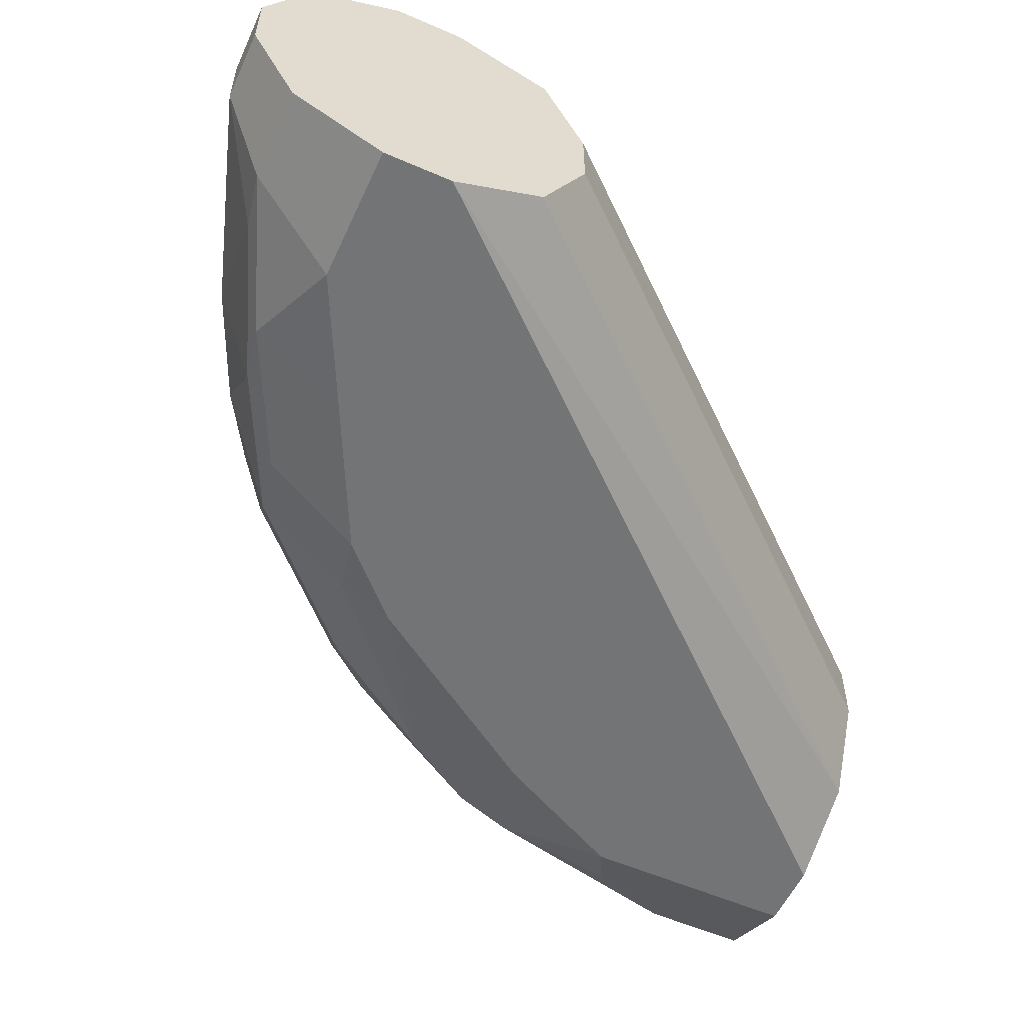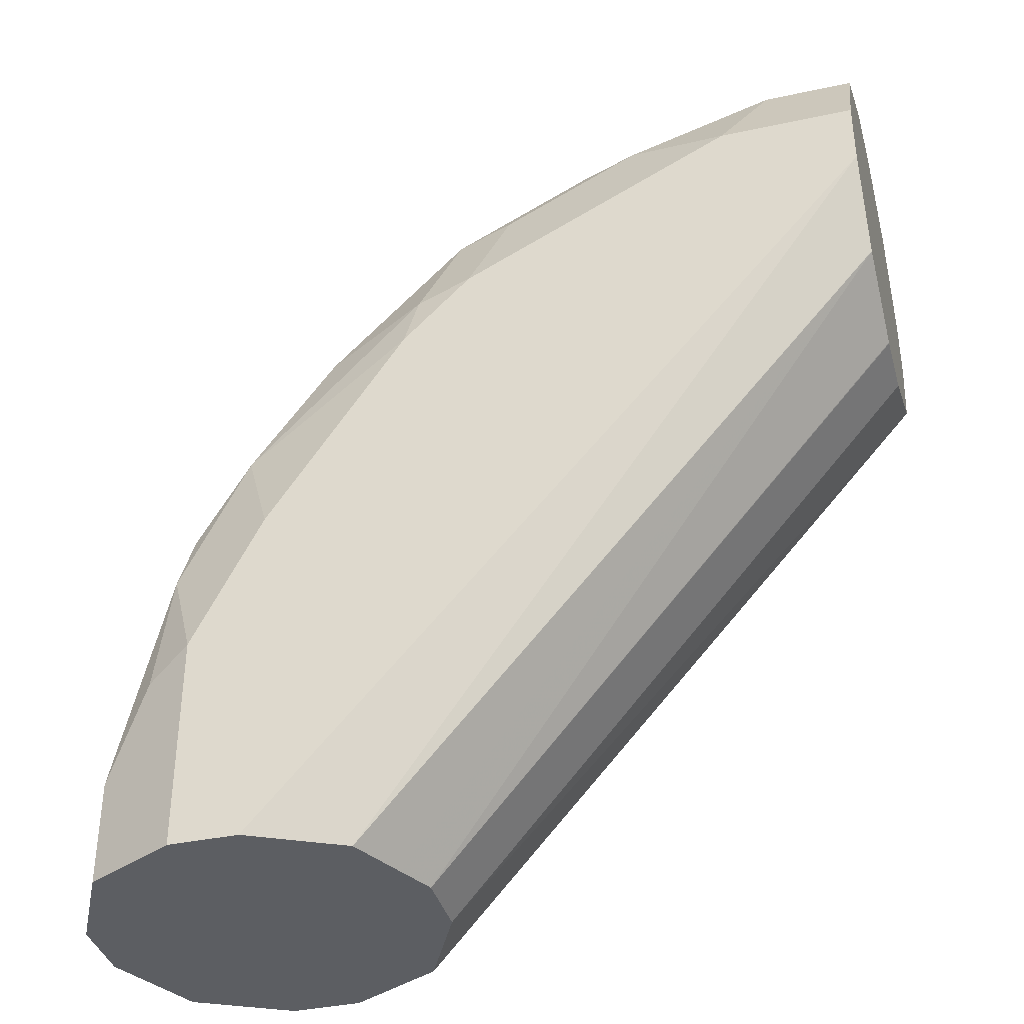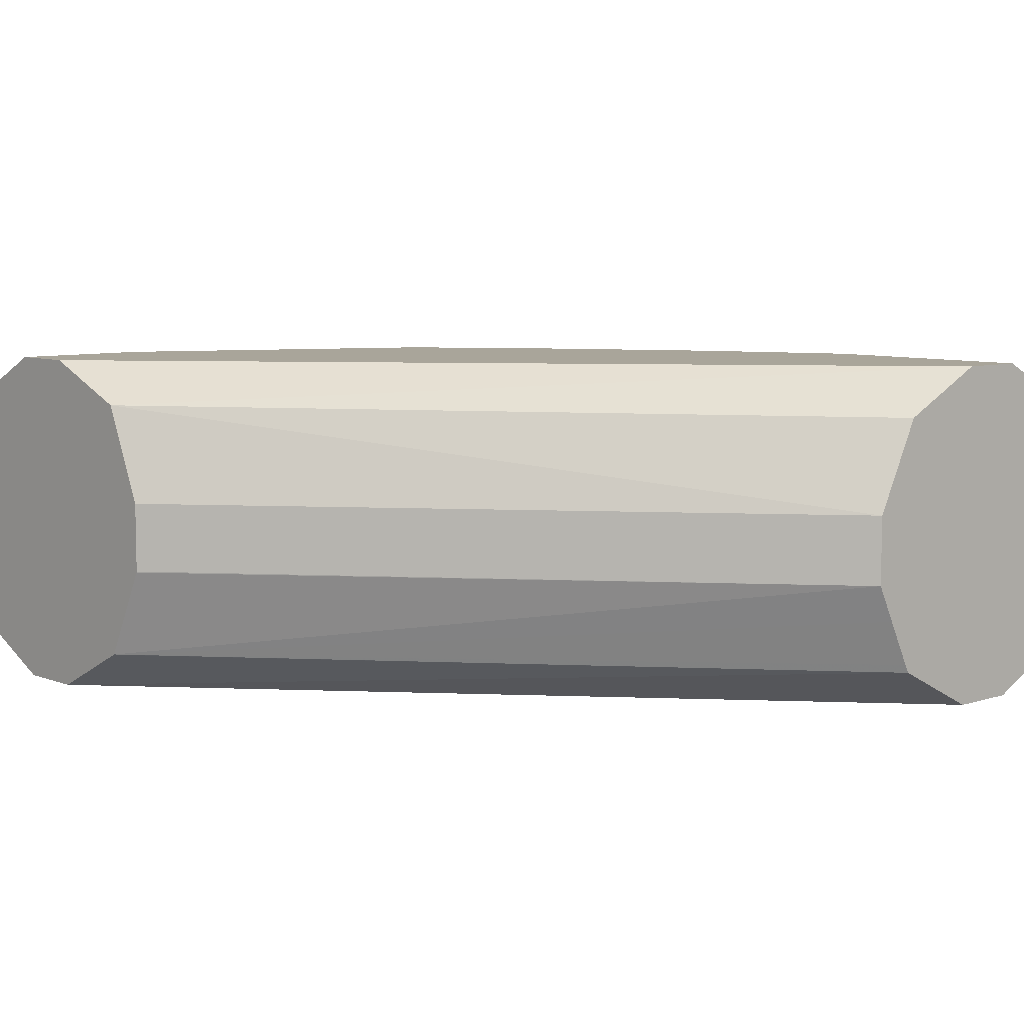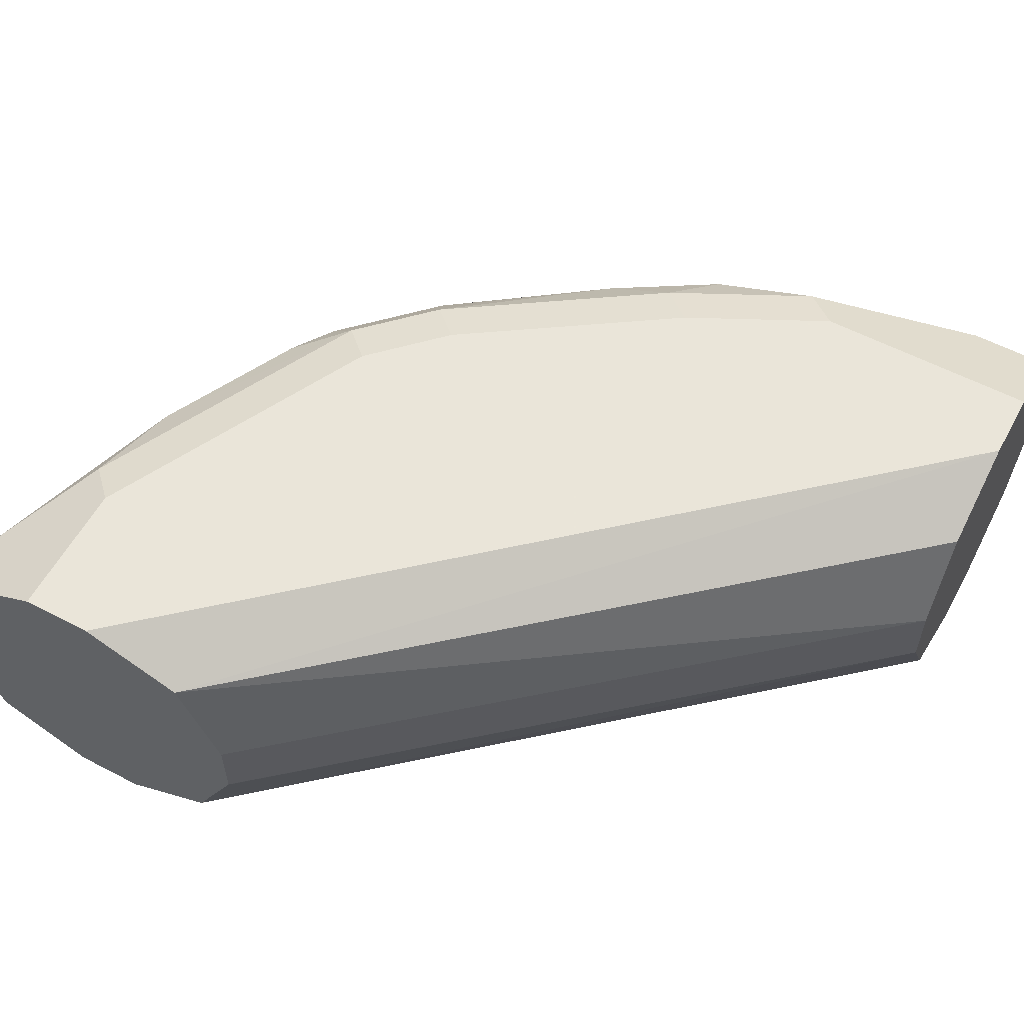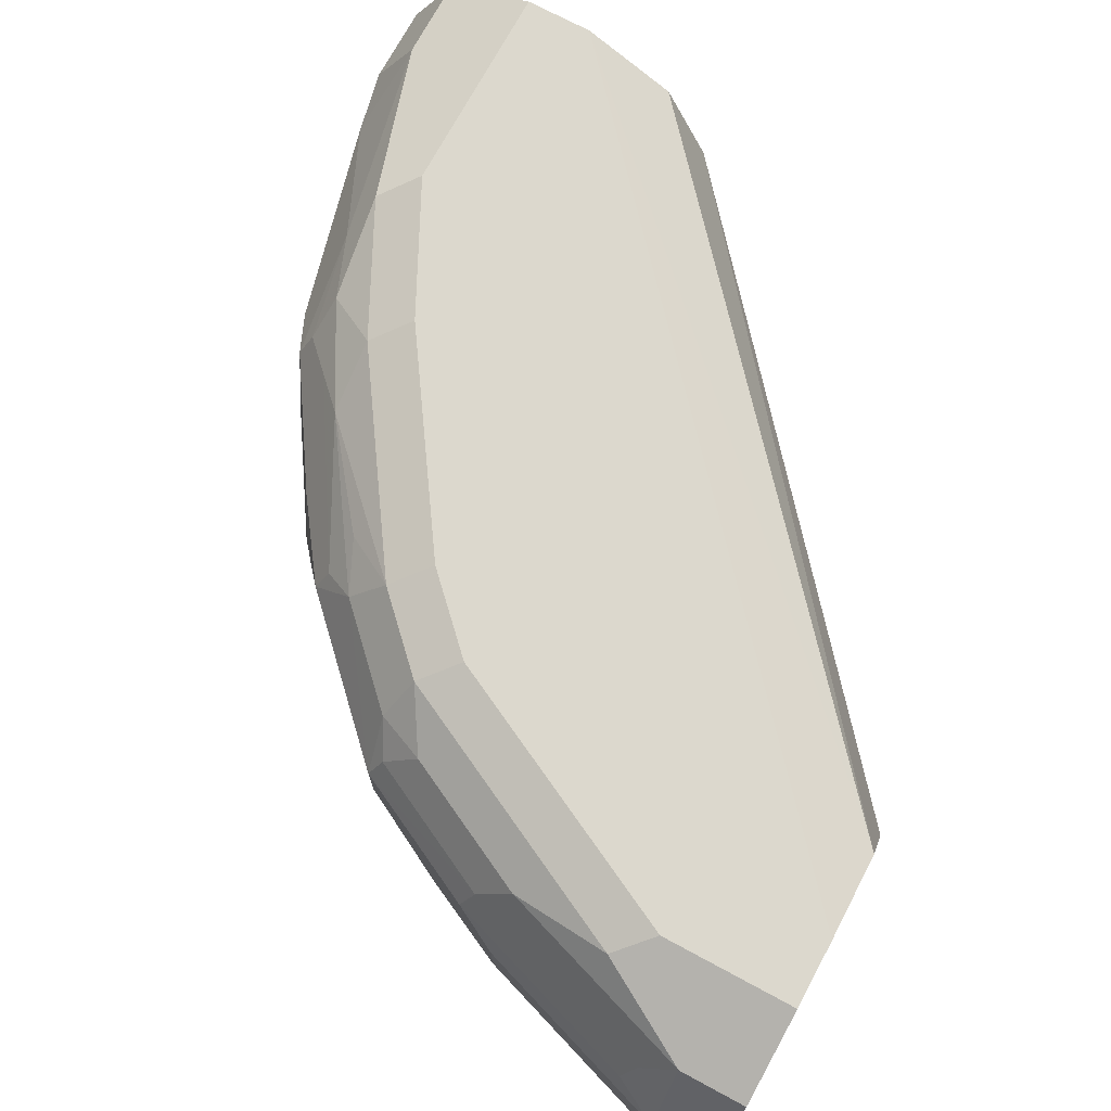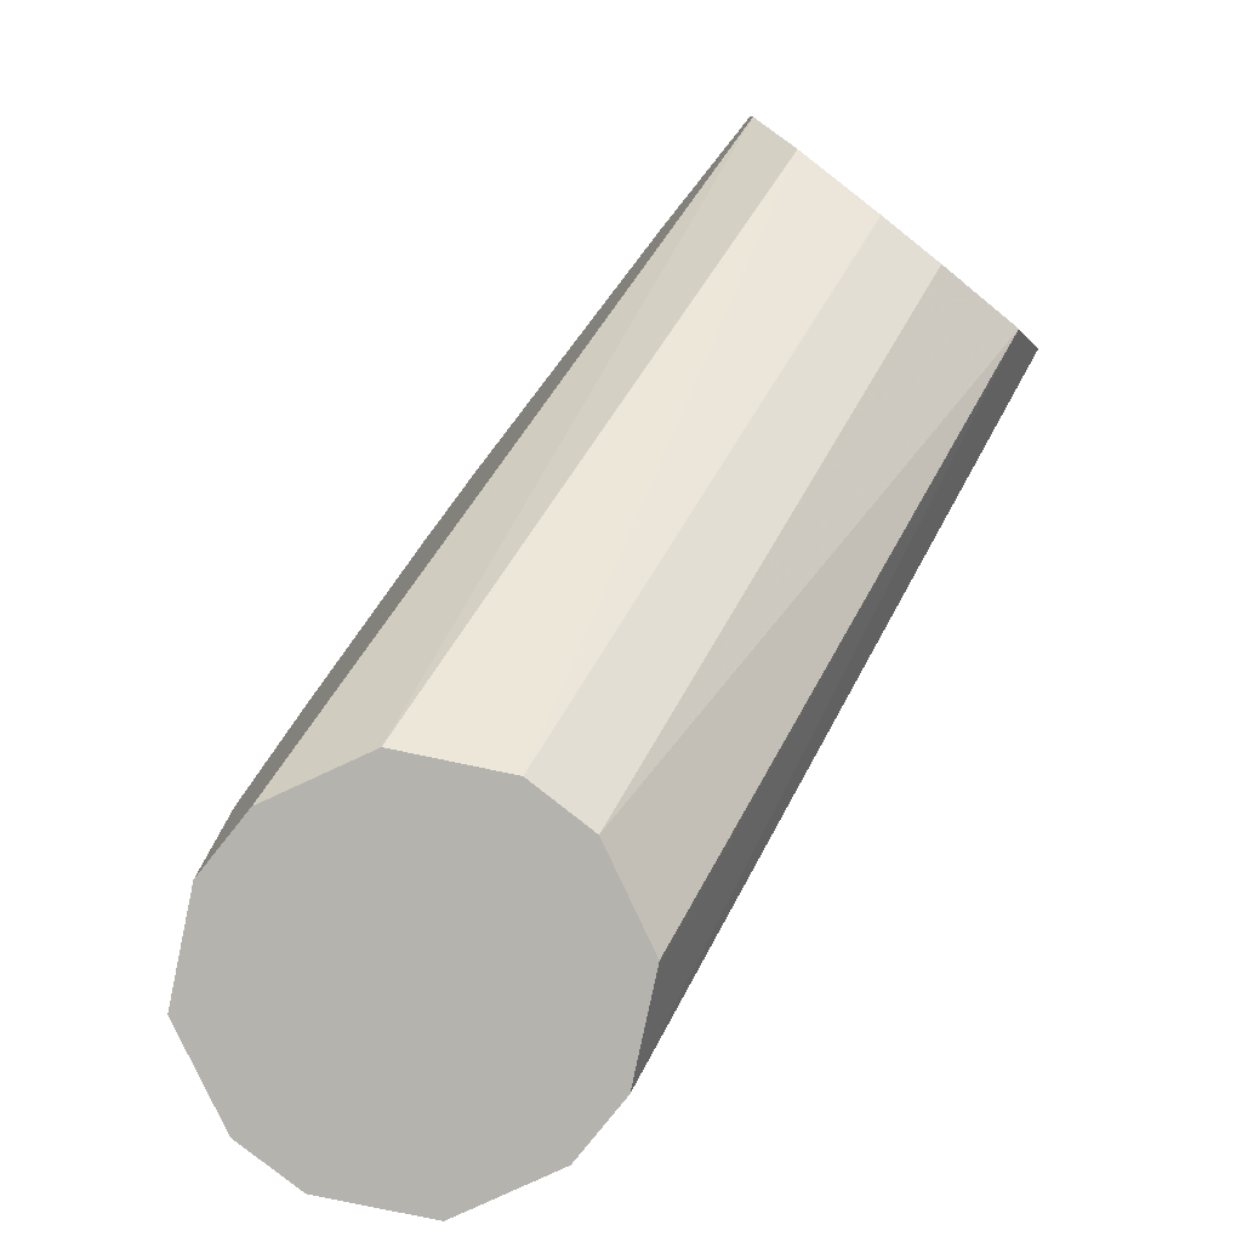
<metadata>
{"format":"obj","ext":"obj","renderer":"f3d","projection":"perspective","resolution":1024,"background":"white","views":[{"elev":-56.2,"azim":65.5,"up":"+Y"},{"elev":-38.1,"azim":15.3,"up":"+Z"},{"elev":7.5,"azim":137.5,"up":"+Y"},{"elev":57.7,"azim":118.4,"up":"+Y"},{"elev":72.4,"azim":28.3,"up":"+Y"},{"elev":-80.0,"azim":51.5,"up":"+Z"}]}
</metadata>
<code>
v -0.557 -0.2305 0.6531
v -0.5442 -0.2561 0.6595
v -0.5474 -0.2401 0.6819
v -0.5378 -0.2305 0.7299
v -0.5538 -0.2273 0.6691
v -0.557 -0.2113 0.6531
v -0.557 -0.2305 0.6303
v -0.5442 -0.2561 0.6303
v -0.5257 -0.2654 0.6303
v -0.5314 -0.2625 0.6851
v -0.5282 -0.2593 0.7203
v -0.525 -0.2561 0.7363
v -0.525 -0.2369 0.7555
v -0.5378 -0.2113 0.7299
v -0.5522 -0.2089 0.6723
v -0.5442 -0.1857 0.6531
v -0.5494 -0.1961 0.6303
v -0.557 -0.2113 0.6303
v -0.5186 -0.2689 0.6303
v -0.5186 -0.2689 0.6915
v -0.4994 -0.2689 0.7299
v -0.509 -0.2593 0.7587
v -0.525 -0.2177 0.7555
v -0.509 -0.2401 0.7779
v -0.5026 -0.2337 0.7907
v -0.5314 -0.2049 0.7427
v -0.533 -0.1897 0.7107
v -0.5442 -0.1857 0.6303
v -0.5282 -0.1777 0.7011
v -0.4994 -0.2689 0.6303
v -0.461 -0.2689 0.7875
v -0.4578 -0.2657 0.8035
v -0.4866 -0.2561 0.7939
v -0.5042 -0.2137 0.7875
v -0.4482 -0.2561 0.8323
v -0.4642 -0.2337 0.8291
v -0.4546 -0.2241 0.8388
v -0.4546 -0.2049 0.8388
v -0.493 -0.2049 0.8003
v -0.5186 -0.1921 0.7491
v -0.5282 -0.1969 0.7395
v -0.509 -0.2065 0.7779
v -0.525 -0.1857 0.7299
v -0.5419 -0.1845 0.6303
v -0.509 -0.1777 0.7395
v -0.5186 -0.1729 0.6915
v -0.5186 -0.1729 0.6303
v -0.497 -0.2677 0.6303
v -0.3268 -0.2689 0.8259
v -0.4418 -0.2689 0.8067
v -0.4322 -0.2593 0.8355
v -0.4098 -0.2561 0.8516
v -0.429 -0.2369 0.8516
v -0.4034 -0.2305 0.8644
v -0.4034 -0.2113 0.8644
v -0.4162 -0.2049 0.858
v -0.413 -0.1969 0.8548
v -0.4514 -0.1969 0.8355
v -0.4562 -0.1897 0.8259
v -0.4802 -0.1897 0.802
v -0.4898 -0.1969 0.7971
v -0.509 -0.1873 0.7587
v -0.4994 -0.1729 0.7299
v -0.4706 -0.1777 0.7971
v -0.461 -0.1729 0.7875
v -0.4994 -0.1729 0.6303
v -0.4738 -0.2561 0.6303
v -0.3268 -0.2625 0.8131
v -0.3268 -0.2689 0.8452
v -0.4034 -0.2689 0.8259
v -0.3938 -0.2593 0.8548
v -0.3682 -0.2529 0.8676
v -0.3458 -0.2305 0.8836
v -0.3458 -0.2113 0.8836
v -0.3586 -0.2049 0.8772
v -0.3554 -0.1969 0.874
v -0.4034 -0.1857 0.8516
v -0.4418 -0.1857 0.8323
v -0.4514 -0.1777 0.8164
v -0.4866 -0.1857 0.7875
v -0.4418 -0.1729 0.8067
v -0.4766 -0.1843 0.6303
v -0.3268 -0.1729 0.8259
v -0.3268 -0.1844 0.799
v -0.4726 -0.2537 0.6303
v -0.3268 -0.2561 0.8002
v -0.3268 -0.2562 0.8004
v -0.3268 -0.2688 0.8454
v -0.365 -0.2689 0.8452
v -0.3522 -0.2561 0.8708
v -0.3268 -0.2308 0.8834
v -0.3268 -0.2305 0.8836
v -0.3268 -0.2113 0.8836
v -0.3268 -0.1987 0.8773
v -0.3458 -0.1857 0.8708
v -0.3746 -0.1777 0.8548
v -0.365 -0.1729 0.8452
v -0.4034 -0.1729 0.8259
v -0.4738 -0.1857 0.6303
v -0.3268 -0.1729 0.8452
v -0.3268 -0.2113 0.7875
v -0.461 -0.2113 0.6303
v -0.4662 -0.2409 0.6303
v -0.3268 -0.2308 0.7876
v -0.461 -0.2305 0.6303
v -0.3268 -0.2592 0.8646
v -0.3268 -0.2561 0.8708
v -0.3268 -0.25 0.8738
v -0.3268 -0.1859 0.8709
v -0.3268 -0.1857 0.8708
v -0.3268 -0.1794 0.8582
v -0.3268 -0.2305 0.7875
f 49 106 88
f 49 107 106
f 49 108 107
f 49 110 109
f 49 109 94
f 49 92 91
f 49 93 92
f 49 94 93
f 49 88 69
f 49 91 108
f 49 67 68
f 55 75 56
f 50 71 51
f 52 71 72
f 52 72 54
f 52 54 53
f 54 72 73
f 54 73 74
f 54 74 55
f 55 74 75
f 56 75 76
f 49 111 110
f 56 76 57
f 50 70 71
f 49 100 111
f 40 61 62
f 49 84 83
f 57 76 95
f 40 62 43
f 40 43 41
f 40 42 61
f 43 62 45
f 45 63 46
f 45 62 64
f 45 64 65
f 45 65 63
f 46 63 65
f 46 65 81
f 49 83 100
f 46 81 98
f 46 97 100
f 46 100 83
f 46 83 66
f 46 66 47
f 48 67 49
f 49 68 87
f 49 87 86
f 49 86 104
f 49 104 112
f 49 112 101
f 49 101 84
f 46 98 97
f 57 95 77
f 90 107 108
f 57 78 58
f 75 95 76
f 77 95 96
f 77 96 79
f 77 79 78
f 79 96 97
f 79 97 98
f 79 98 81
f 82 84 99
f 84 101 102
f 84 102 99
f 85 103 86
f 74 95 75
f 86 103 105
f 88 106 90
f 88 90 89
f 90 106 107
f 39 61 42
f 90 108 91
f 95 109 110
f 95 110 111
f 95 111 97
f 95 97 96
f 97 111 100
f 101 112 105
f 86 105 104
f 57 77 78
f 74 109 95
f 74 93 94
f 58 78 59
f 59 78 79
f 59 79 60
f 60 64 80
f 60 80 62
f 60 62 61
f 60 79 64
f 62 80 64
f 64 79 81
f 64 81 65
f 66 83 84
f 74 94 109
f 66 84 82
f 67 86 87
f 67 87 68
f 69 88 89
f 70 89 71
f 71 90 72
f 71 89 90
f 72 90 73
f 73 90 91
f 73 91 92
f 73 92 93
f 73 93 74
f 67 85 86
f 39 60 61
f 19 89 70
f 38 59 60
f 7 47 66
f 7 66 82
f 7 82 99
f 7 99 102
f 7 102 105
f 7 105 103
f 7 103 85
f 7 85 67
f 7 67 48
f 7 48 30
f 7 30 19
f 7 19 9
f 7 9 8
f 9 19 20
f 9 20 10
f 10 20 11
f 11 20 21
f 11 21 22
f 11 22 12
f 12 22 24
f 12 24 13
f 13 24 25
f 13 25 23
f 7 44 47
f 7 28 44
f 7 17 28
f 7 18 17
f 101 105 102
f 1 2 3
f 1 3 4
f 1 4 5
f 1 5 6
f 1 6 18
f 1 18 7
f 1 7 8
f 1 8 2
f 2 8 9
f 2 9 10
f 14 23 26
f 2 10 11
f 3 11 4
f 4 11 12
f 4 12 13
f 4 13 23
f 4 23 14
f 4 14 5
f 5 15 6
f 5 14 15
f 6 15 16
f 6 16 17
f 6 17 18
f 2 11 3
f 14 26 27
f 14 27 15
f 15 27 16
f 27 41 43
f 27 43 29
f 29 43 45
f 29 45 46
f 29 46 47
f 29 47 44
f 30 48 49
f 31 50 32
f 32 50 51
f 32 51 35
f 32 35 33
f 26 42 40
f 34 39 42
f 35 71 52
f 35 52 53
f 35 53 37
f 35 37 36
f 37 53 54
f 37 54 55
f 37 55 38
f 38 55 56
f 38 56 57
f 38 57 58
f 38 58 59
f 35 51 71
f 38 60 39
f 26 34 42
f 26 40 41
f 16 28 17
f 16 27 29
f 16 29 44
f 16 44 28
f 19 30 49
f 19 49 69
f 19 69 89
f 19 70 50
f 19 50 31
f 19 31 21
f 19 21 20
f 26 41 27
f 21 31 22
f 22 32 33
f 22 33 24
f 23 25 34
f 23 34 26
f 24 33 25
f 25 33 35
f 25 35 36
f 25 36 37
f 25 37 38
f 25 38 39
f 25 39 34
f 22 31 32
f 104 105 112

</code>
